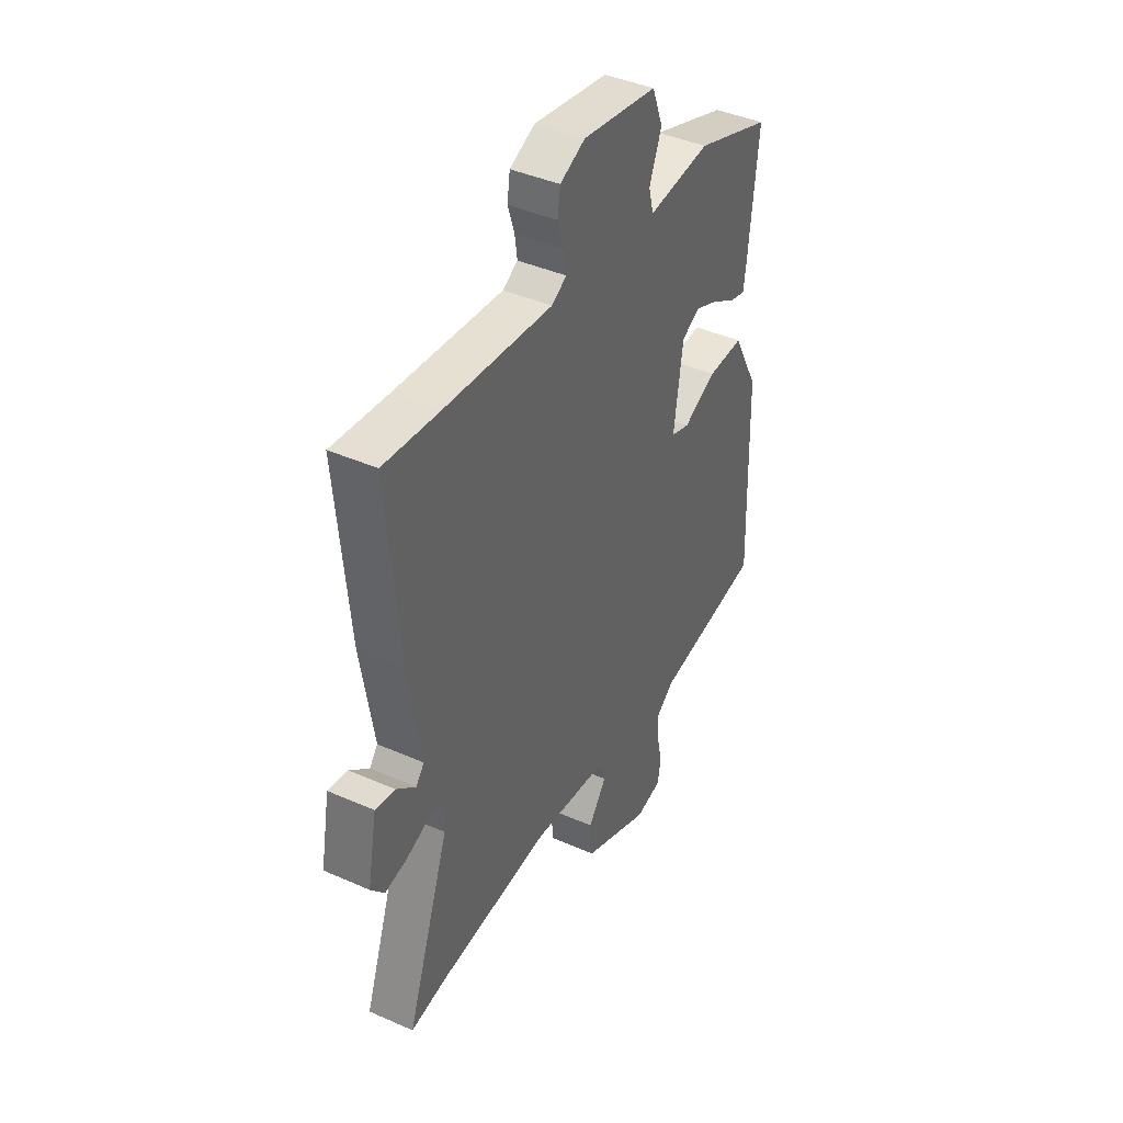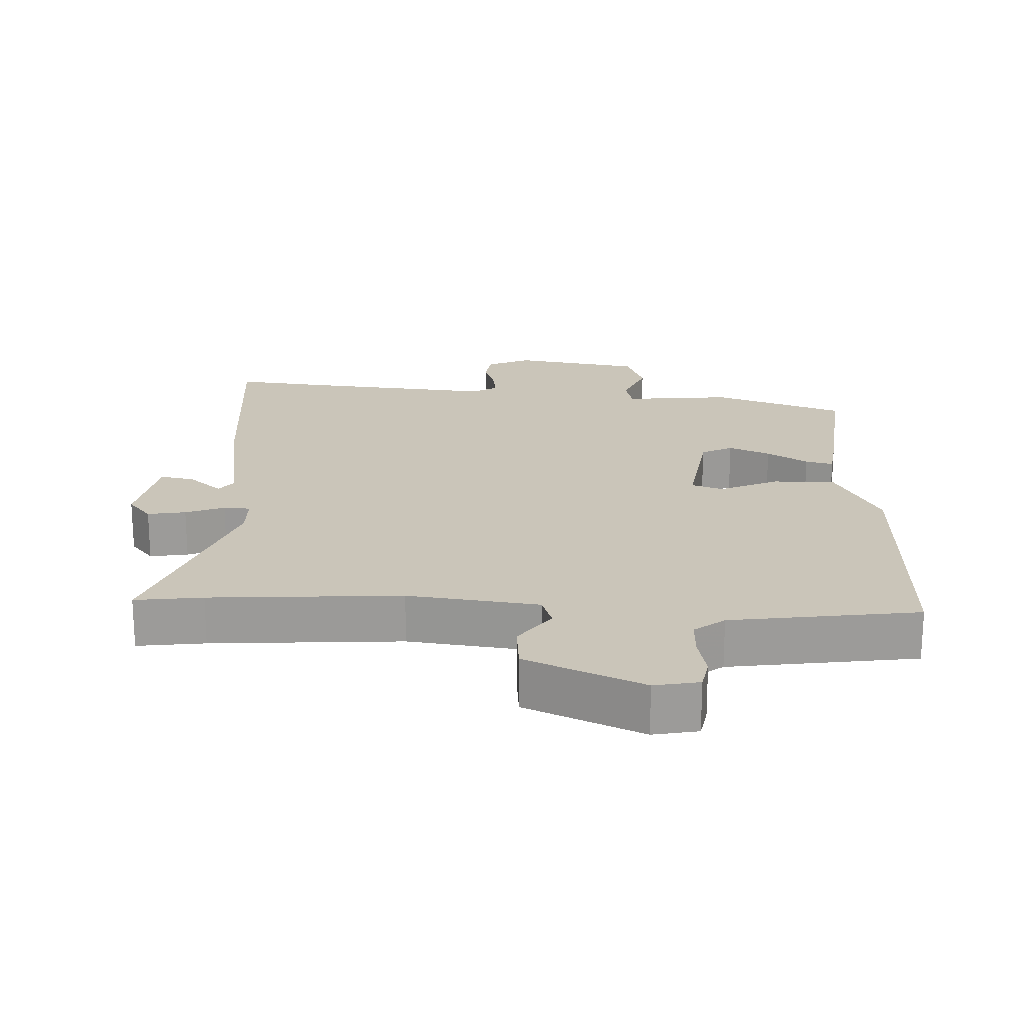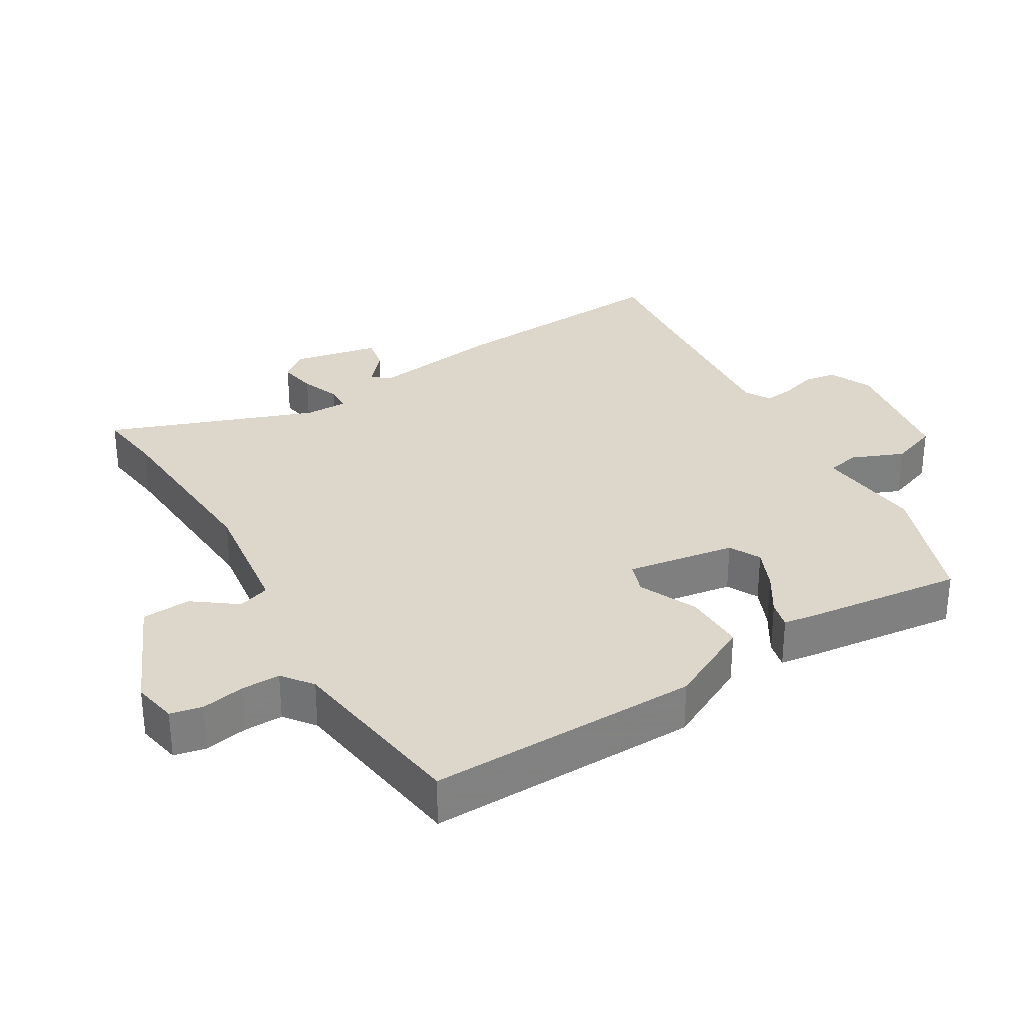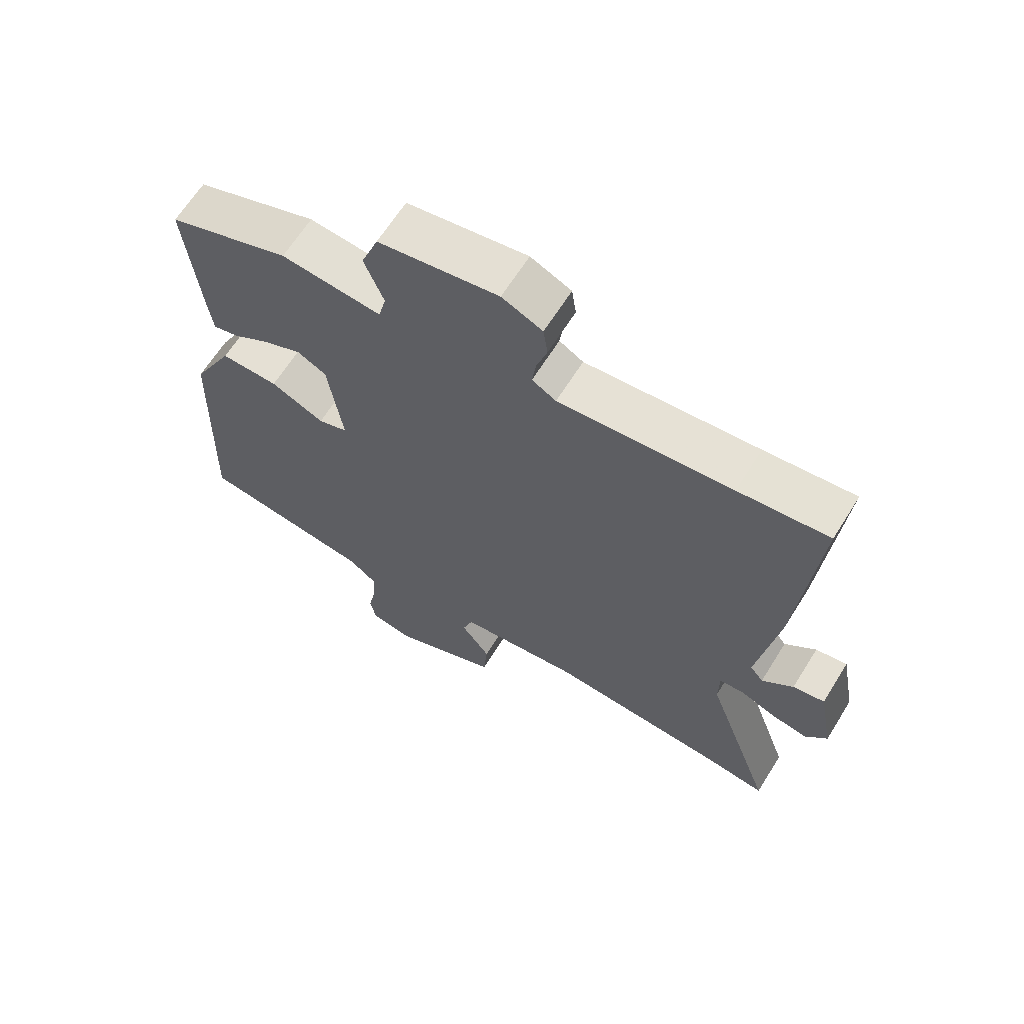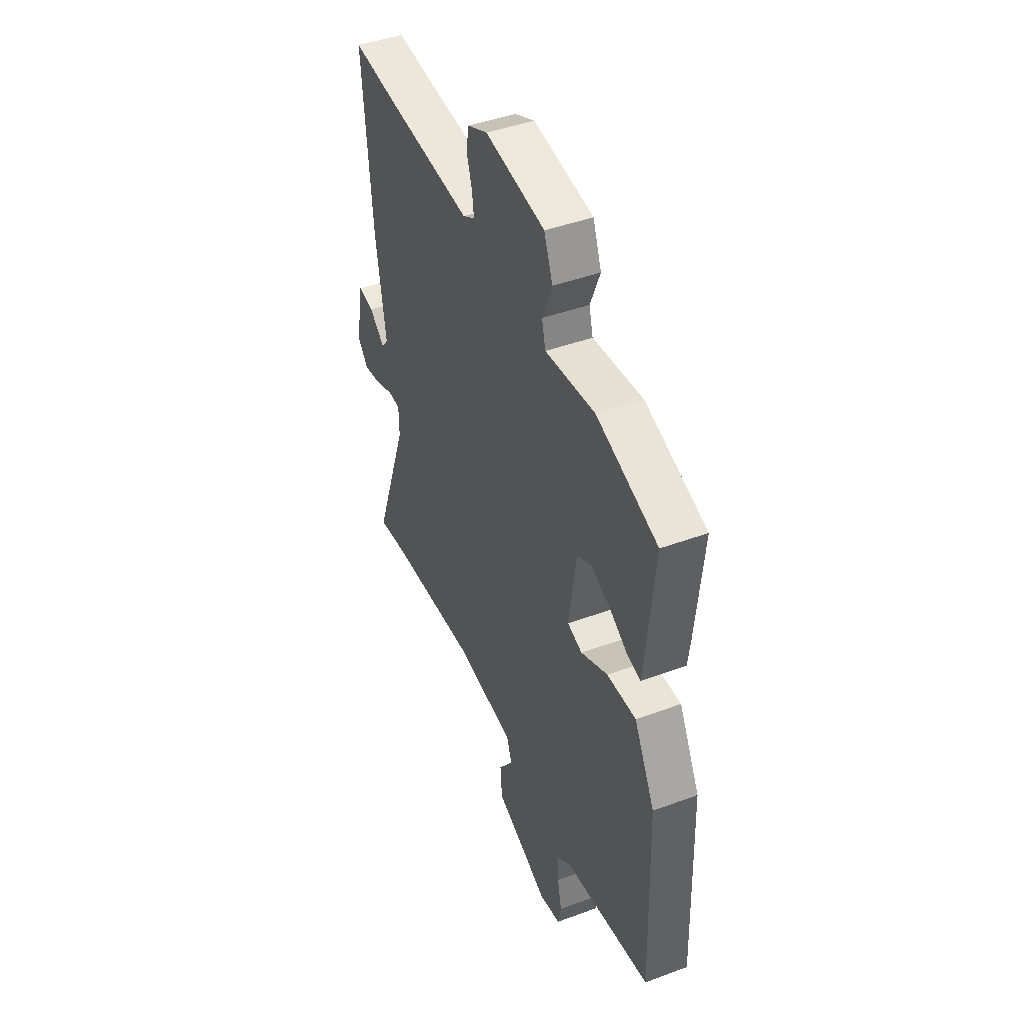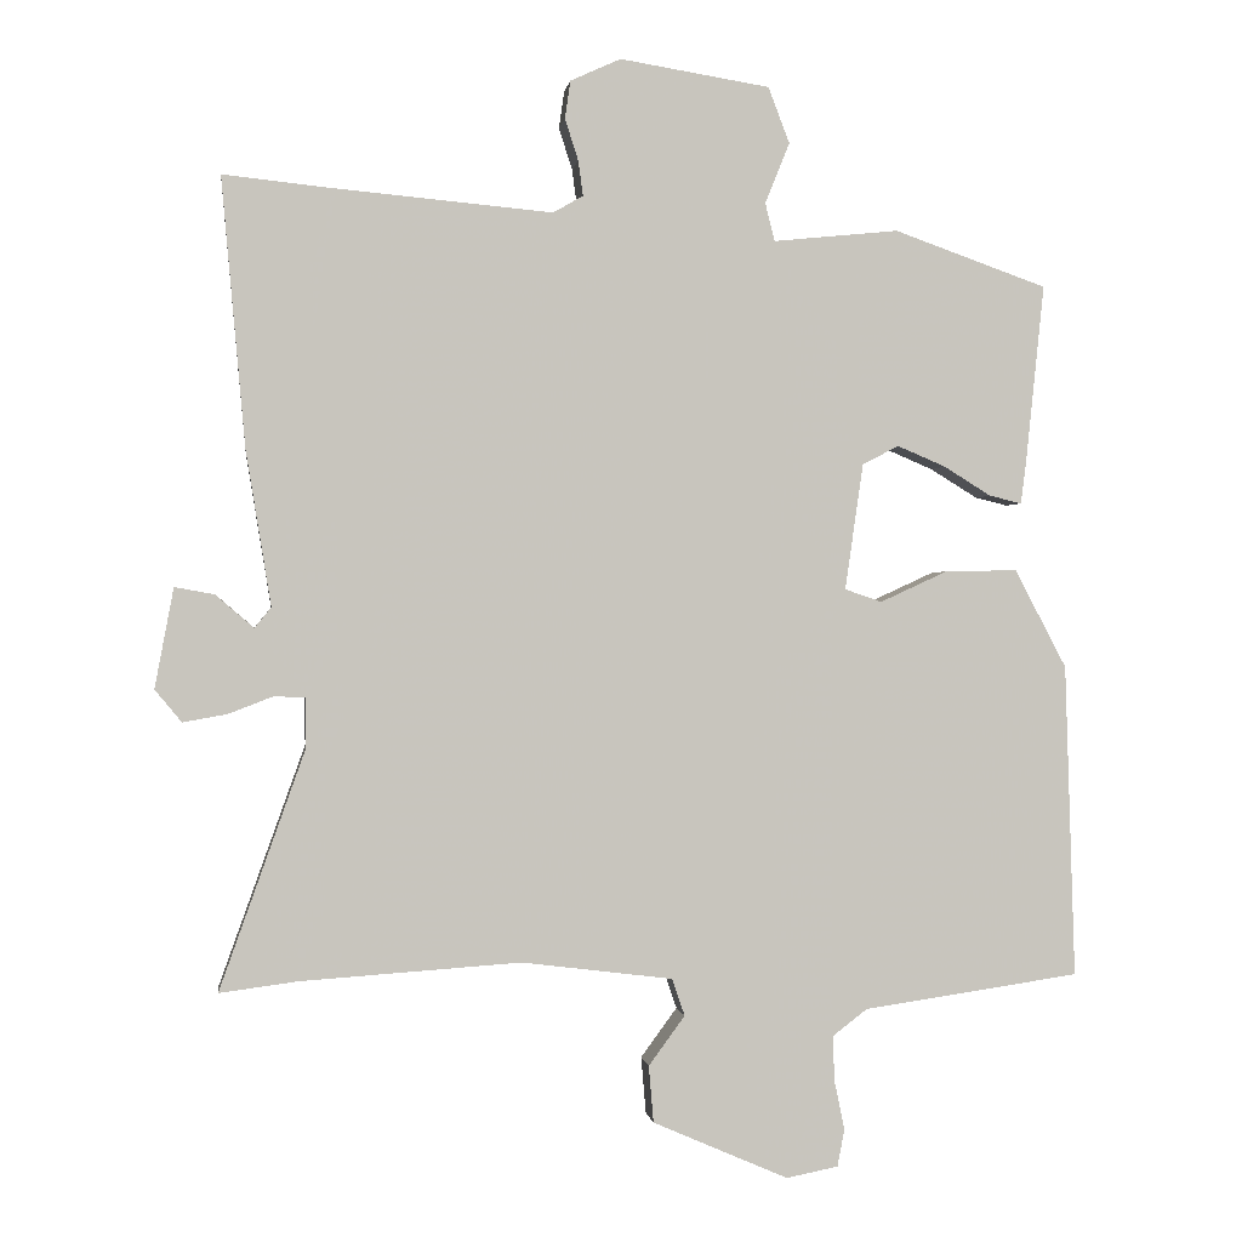
<metadata>
{"format":"obj","ext":"obj","renderer":"f3d","projection":"perspective","resolution":1024,"background":"white","views":[{"elev":41.8,"azim":118.0,"up":"+Z"},{"elev":20.7,"azim":-177.5,"up":"+Y"},{"elev":30.8,"azim":-120.4,"up":"+Y"},{"elev":64.9,"azim":32.0,"up":"+Z"},{"elev":43.9,"azim":-113.5,"up":"+Z"},{"elev":0.2,"azim":172.5,"up":"+Z"}]}
</metadata>
<code>
v 0.579 0.07 -0.51
v 0.48 0.07 -0.497
v 0.2 0.07 -0.478
v 0.008 0.07 -0.502
v -0.008 0.07 -0.549
v 0.038 0.07 -0.612
v 0.032 0.07 -0.684
v -0.14 0.07 -0.759
v -0.206 0.07 -0.746
v -0.215 0.07 -0.699
v -0.202 0.07 -0.636
v -0.2 0.07 -0.579
v -0.244 0.07 -0.545
v -0.519 0.07 -0.505
v -0.506 0.07 -0.107
v -0.44 0.07 0.018
v -0.348 0.07 0.016
v -0.263 0.07 -0.023
v -0.216 0.07 -0.007
v -0.239 0.07 0.153
v -0.285 0.07 0.177
v -0.346 0.07 0.151
v -0.406 0.07 0.114
v -0.447 0.07 0.104
v -0.454 0.07 0.158
v -0.477 0.07 0.384
v -0.283 0.07 0.453
v -0.124 0.07 0.437
v -0.112 0.07 0.485
v -0.143 0.07 0.562
v -0.116 0.07 0.633
v 0.074 0.07 0.664
v 0.138 0.07 0.635
v 0.145 0.07 0.587
v 0.128 0.07 0.534
v 0.122 0.07 0.49
v 0.16 0.07 0.468
v 0.433 0.07 0.493
v 0.575 0.07 0.508
v 0.545 0.07 0.168
v 0.513 0.07 -0.03
v 0.534 0.07 -0.056
v 0.583 0.07 -0.014
v 0.633 0.07 -0.005
v 0.657 0.07 -0.132
v 0.623 0.07 -0.173
v 0.567 0.07 -0.163
v 0.51 0.07 -0.141
v 0.471 0.07 -0.143
v 0.47 0.07 -0.205
v 0.579 0 -0.51
v 0.48 0 -0.497
v 0.2 0 -0.478
v 0.008 0 -0.502
v -0.008 0 -0.549
v 0.038 0 -0.612
v 0.032 0 -0.684
v -0.14 0 -0.759
v -0.206 0 -0.746
v -0.215 0 -0.699
v -0.202 0 -0.636
v -0.2 0 -0.579
v -0.244 0 -0.545
v -0.519 0 -0.505
v -0.506 0 -0.107
v -0.44 0 0.018
v -0.348 0 0.016
v -0.263 0 -0.023
v -0.216 0 -0.007
v -0.239 0 0.153
v -0.285 0 0.177
v -0.346 0 0.151
v -0.406 0 0.114
v -0.447 0 0.104
v -0.454 0 0.158
v -0.477 0 0.384
v -0.283 0 0.453
v -0.124 0 0.437
v -0.112 0 0.485
v -0.143 0 0.562
v -0.116 0 0.633
v 0.074 0 0.664
v 0.138 0 0.635
v 0.145 0 0.587
v 0.128 0 0.534
v 0.122 0 0.49
v 0.16 0 0.468
v 0.433 0 0.493
v 0.575 0 0.508
v 0.545 0 0.168
v 0.513 0 -0.03
v 0.534 0 -0.056
v 0.583 0 -0.014
v 0.633 0 -0.005
v 0.657 0 -0.132
v 0.623 0 -0.173
v 0.567 0 -0.163
v 0.51 0 -0.141
v 0.471 0 -0.143
v 0.47 0 -0.205
f 45 46 47 48
f 45 48 49
f 42 43 44 45
f 42 45 49
f 41 42 49
f 38 39 40 41
f 37 38 41 49
f 36 37 49 50
f 32 33 34 35
f 32 35 36
f 29 30 31 32
f 28 29 32 36
f 25 26 27 28
f 22 23 24 25
f 21 22 25 28
f 20 21 28 36
f 15 16 17 18
f 13 14 15 18
f 12 13 18 19
f 8 9 10 11
f 8 11 12
f 5 6 7 8
f 4 5 8 12
f 36 50 1 2
f 19 20 36 2
f 4 12 19
f 3 4 19
f 2 3 19
f 98 97 96 95
f 99 98 95
f 95 94 93 92
f 99 95 92
f 99 92 91
f 91 90 89 88
f 99 91 88 87
f 100 99 87 86
f 85 84 83 82
f 86 85 82
f 82 81 80 79
f 86 82 79 78
f 78 77 76 75
f 75 74 73 72
f 78 75 72 71
f 86 78 71 70
f 68 67 66 65
f 68 65 64 63
f 69 68 63 62
f 61 60 59 58
f 62 61 58
f 58 57 56 55
f 62 58 55 54
f 52 51 100 86
f 52 86 70 69
f 69 62 54
f 69 54 53
f 69 53 52
f 1 51 52 2
f 2 52 53 3
f 3 53 54 4
f 4 54 55 5
f 5 55 56 6
f 6 56 57 7
f 7 57 58 8
f 8 58 59 9
f 9 59 60 10
f 10 60 61 11
f 11 61 62 12
f 12 62 63 13
f 13 63 64 14
f 14 64 65 15
f 15 65 66 16
f 16 66 67 17
f 17 67 68 18
f 18 68 69 19
f 19 69 70 20
f 20 70 71 21
f 21 71 72 22
f 22 72 73 23
f 23 73 74 24
f 24 74 75 25
f 25 75 76 26
f 26 76 77 27
f 27 77 78 28
f 28 78 79 29
f 29 79 80 30
f 30 80 81 31
f 31 81 82 32
f 32 82 83 33
f 33 83 84 34
f 34 84 85 35
f 35 85 86 36
f 36 86 87 37
f 37 87 88 38
f 38 88 89 39
f 39 89 90 40
f 40 90 91 41
f 41 91 92 42
f 42 92 93 43
f 43 93 94 44
f 44 94 95 45
f 45 95 96 46
f 46 96 97 47
f 47 97 98 48
f 48 98 99 49
f 49 99 100 50
f 50 100 51 1

</code>
